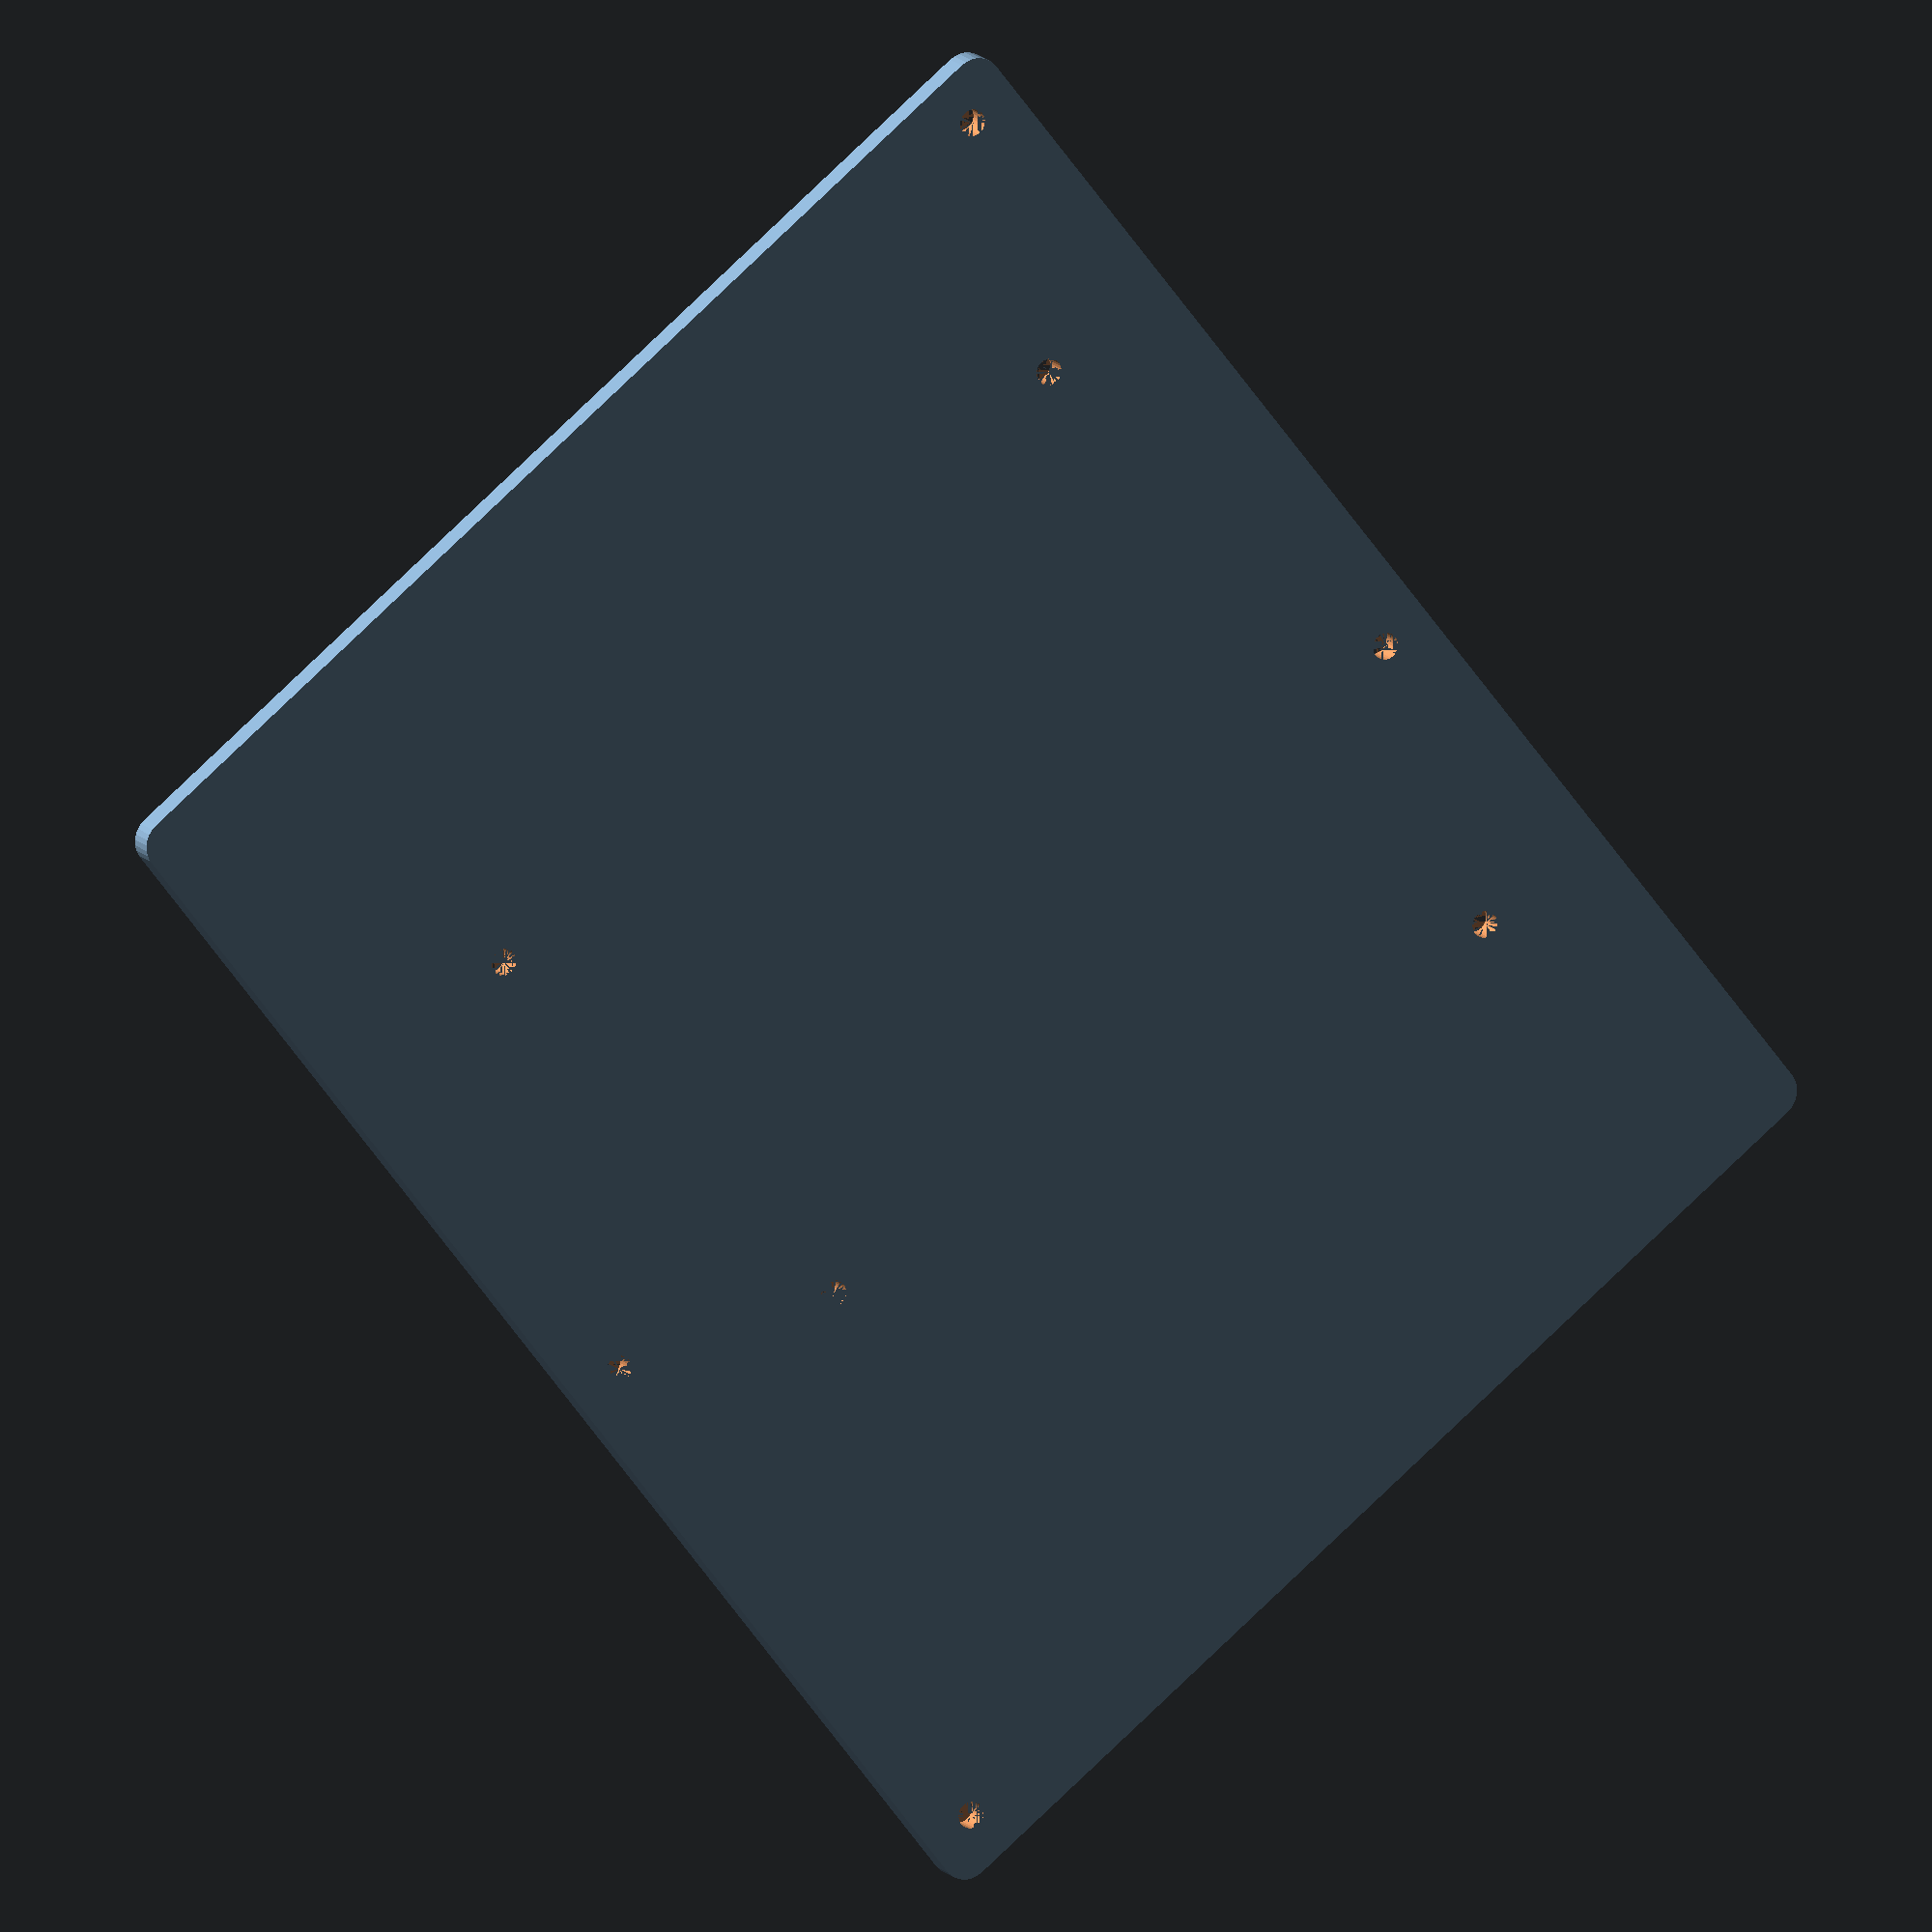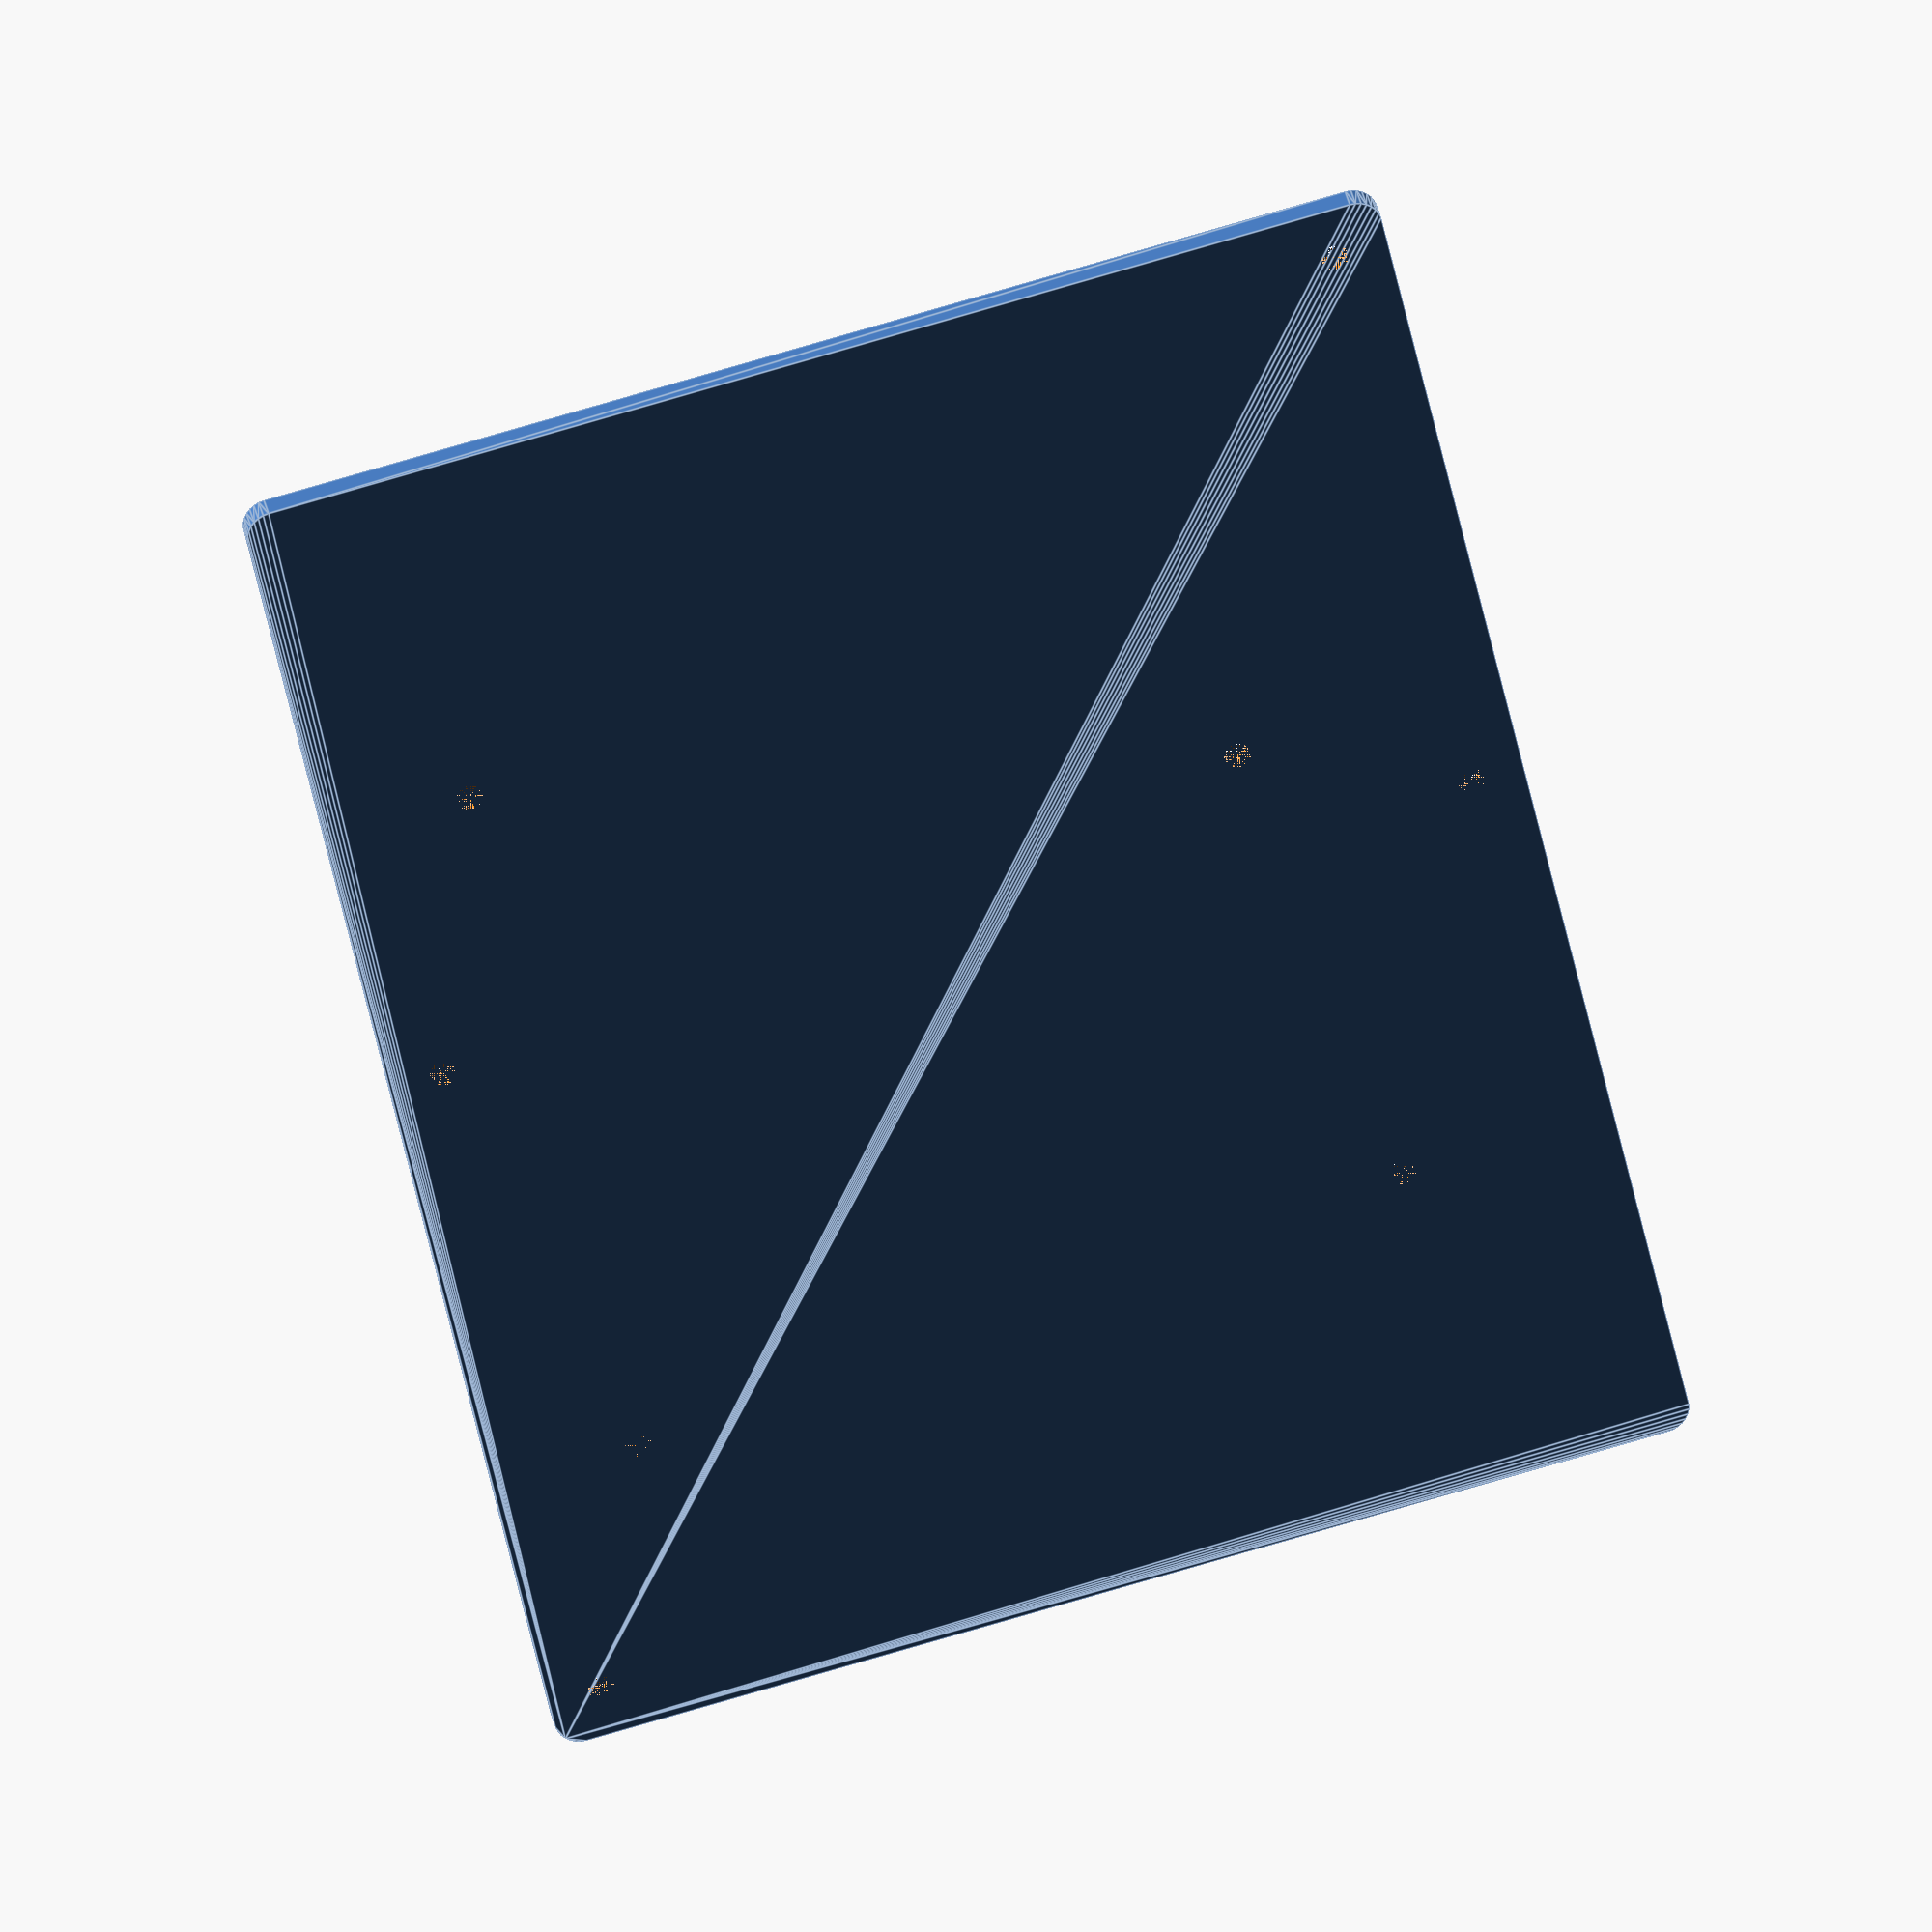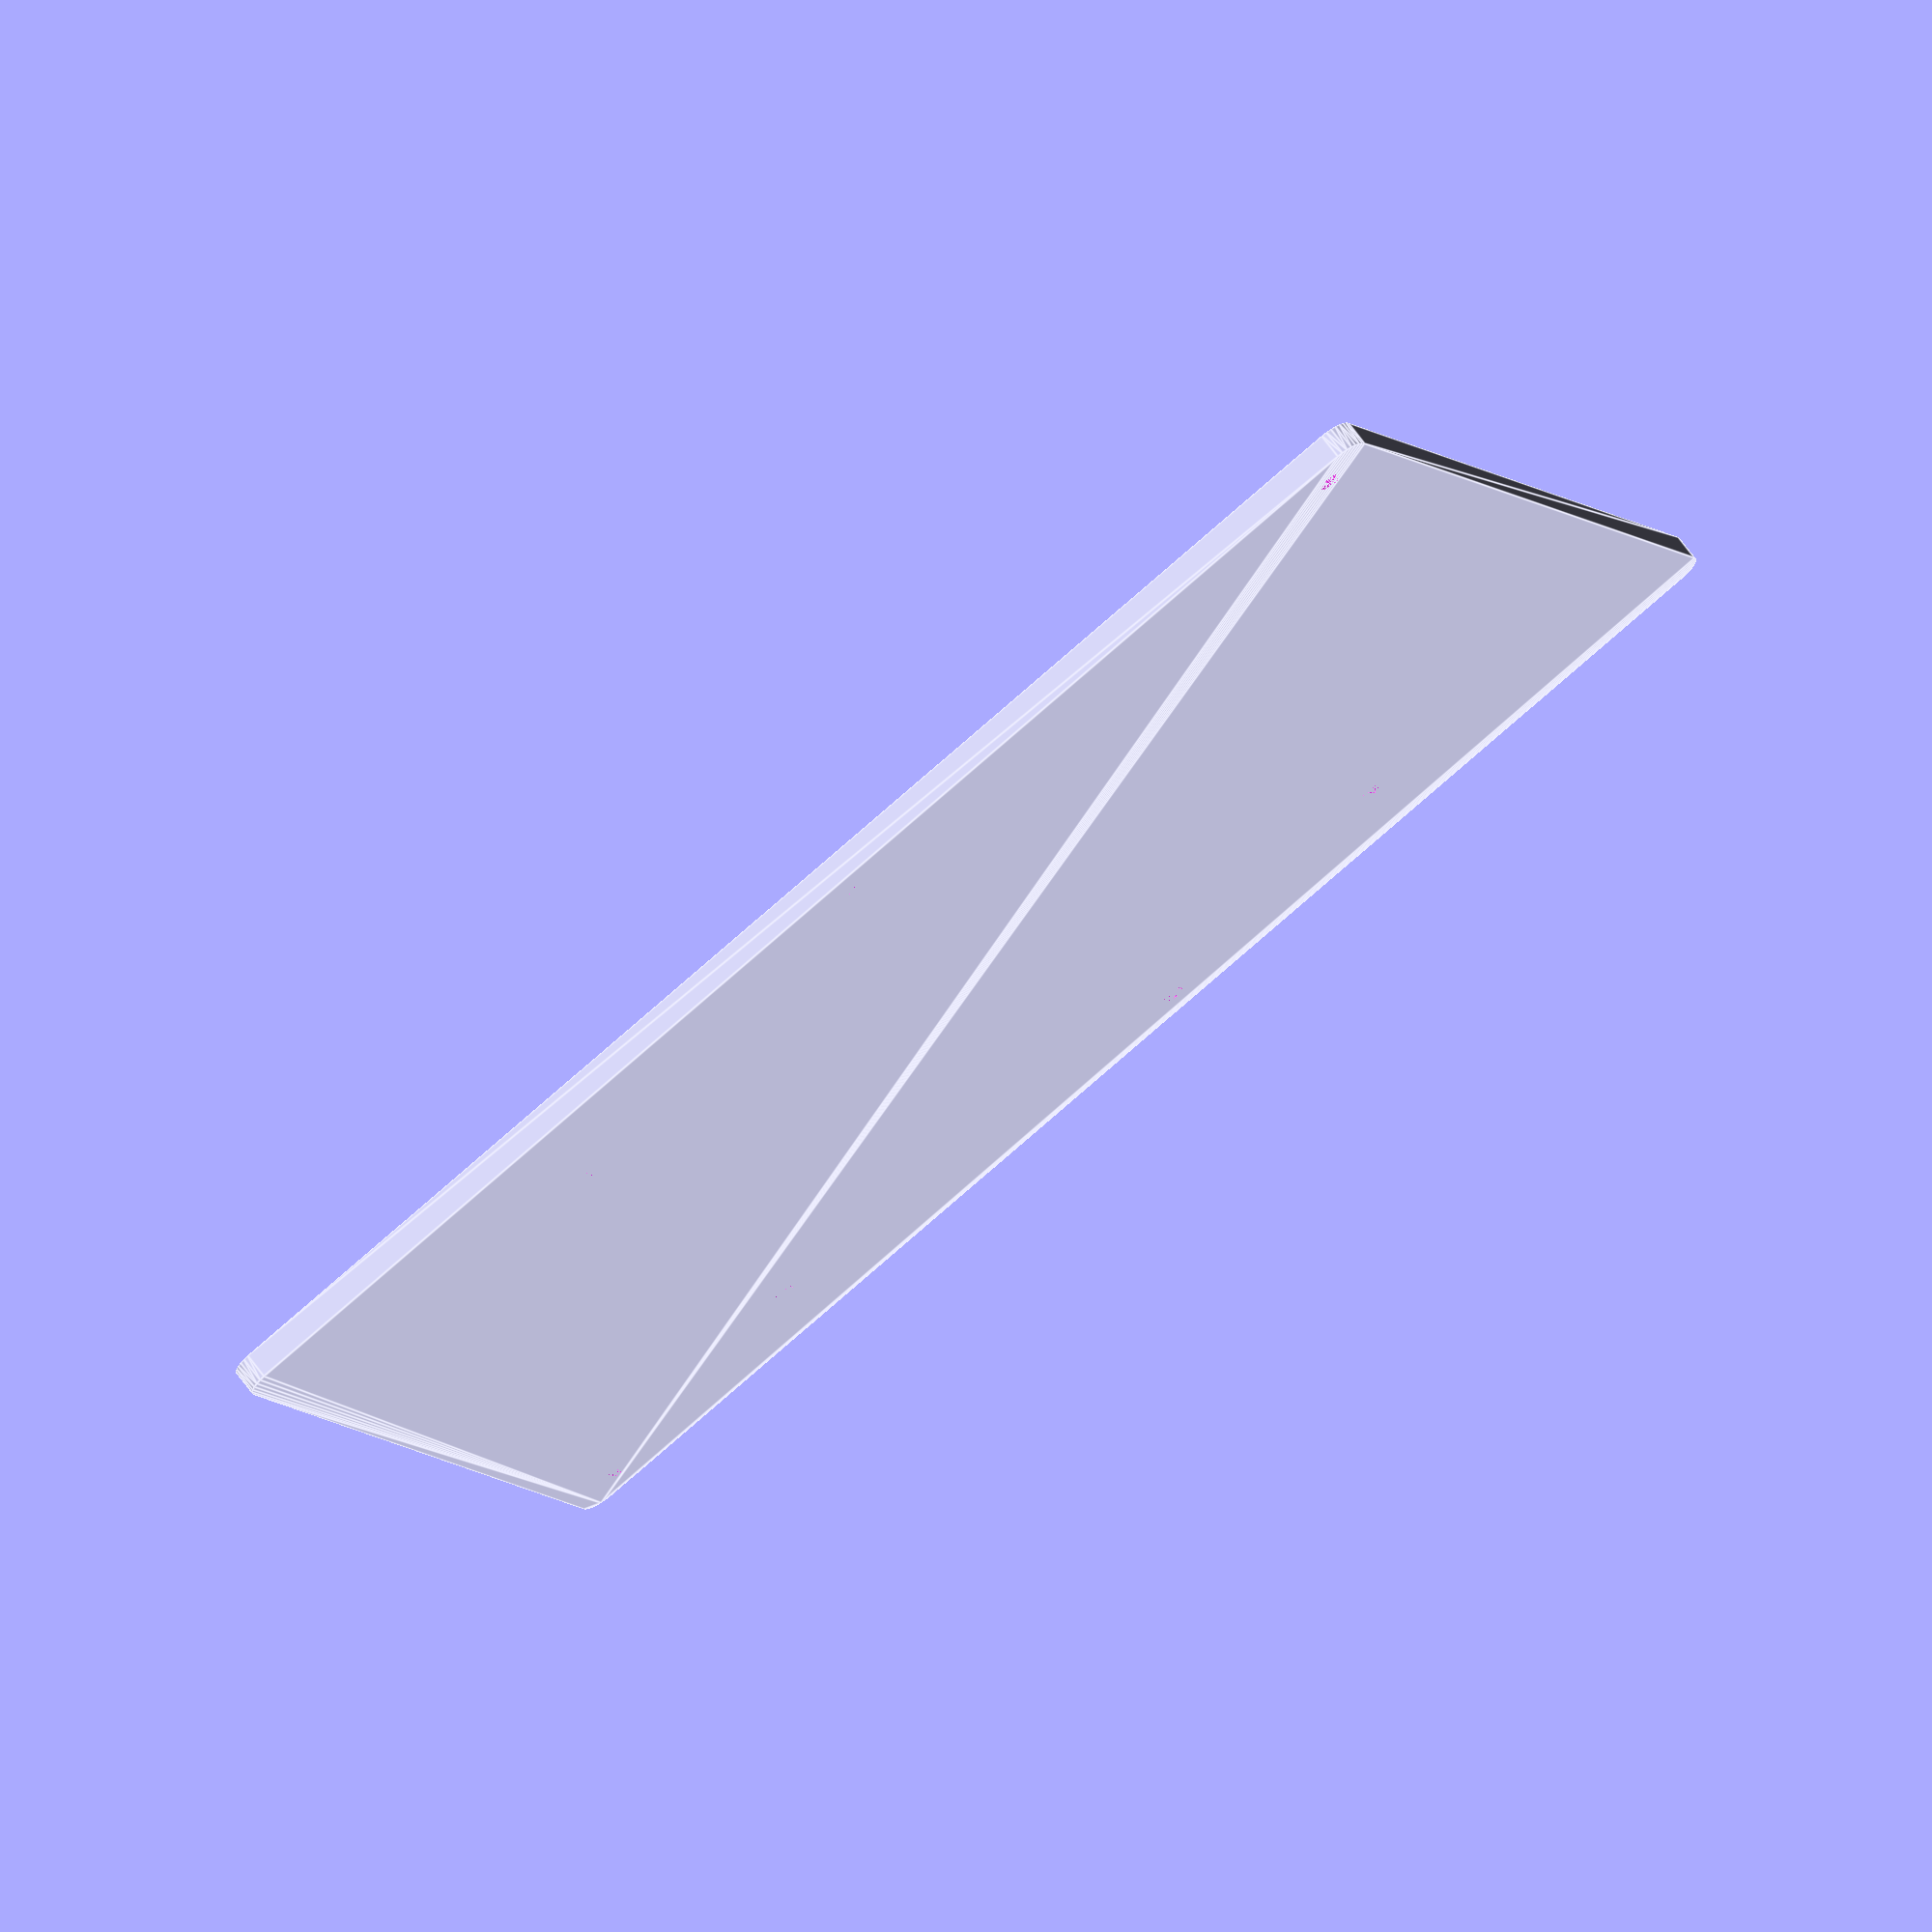
<openscad>
$fs = 0.1;
height = 1;

// 縦、幅+3mmずつ + minkowskiで+2mm = 5mm?

module tri(h) {
    polyhedron([[0, 0, 0], [0, 82, 0], [-17, 82, 0], [-17, 82, h], [0, 82, h], [0, 0, h]],
    [[0, 1, 2], [5, 4, 3], [0, 2, 3, 5], [0, 1, 4, 5], [1, 2, 3, 4]]);
};

module hole(x, y, h) {
    translate([x, y, 0])
        cylinder(r=1, h=h+1);
};

module cherry_hole(x, y, h) {
    translate([x, y, 0])
        cube([14, 14, h+1]);
}

translate([19, 2, 0])
    difference() {
        minkowski() {
            union() {
                    cube([104, 82, height]);
                    tri(height);
                    rotate([180, 180, 0])
                        translate([-104, -82, 0])
                            tri(height);
            };
            cylinder(r=2, h=height);
        };
        
        //基板
        hole(19+2, 7+2, height);
        hole(76+2, 7+2, height);
        hole(23.5+2, 66+2, height);
        hole(61.5+2, 104-38-2, height);
        
        //外周
        hole(2, 2, height);
        hole(104-2, 82-2, height);
        hole(2-17, 82-2, height);
        hole(104+17-2, 2, height);
        hole(109+2, 41-2, height);
        hole(2-8, 41-2, height);
        hole(54+2, 2, height);
        hole(54+2, 82-2, height);
    };

</openscad>
<views>
elev=346.4 azim=127.9 roll=155.1 proj=o view=wireframe
elev=330.2 azim=282.6 roll=169.9 proj=o view=edges
elev=109.2 azim=158.6 roll=216.4 proj=o view=edges
</views>
